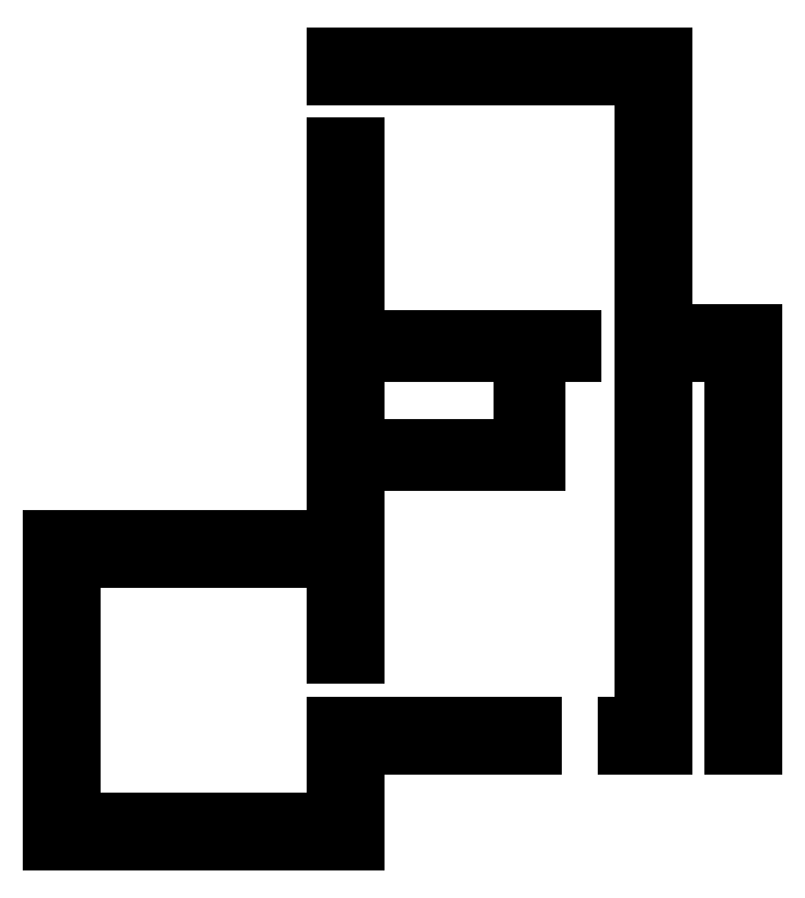
<metadata>
{"format":"dxf","ext":"dxf","renderer":"ezdxf+matplotlib","layout":"modelspace","background":"white","min_lineweight":24,"dpi":150}
</metadata>
<code>
0
SECTION
2
ENTITIES
0
CIRCLE
8
debug
10
409.5
20
552
30
0
40
1
0
MTEXT
8
debug
10
409.5
20
552
30
0
40
1
71
1
1
left_edge
0
CIRCLE
8
debug
10
409.5
20
576
30
0
40
1
0
MTEXT
8
debug
10
409.5
20
576
30
0
40
1
71
1
1
right_edge
0
LINE
8
0
10
612
20
395
30
0
11
603
21
395
31
0
0
LINE
8
0
10
612
20
395
30
0
11
612
21
599
31
0
0
LINE
8
0
10
603
20
395
30
0
11
603
21
590
31
0
0
LINE
8
0
10
603
20
590
30
0
11
567
21
590
31
0
0
LINE
8
0
10
567
20
590
30
0
11
567
21
395
31
0
0
LINE
8
0
10
522
20
590
30
0
11
504
21
590
31
0
0
LINE
8
0
10
522
20
590
30
0
11
522
21
596
31
0
0
LINE
8
0
10
504
20
590
30
0
11
504
21
572
31
0
0
LINE
8
0
10
498
20
590
30
0
11
414
21
590
31
0
0
LINE
8
0
10
498
20
590
30
0
11
498
21
572
31
0
0
LINE
8
0
10
414
20
590
30
0
11
414
21
576
31
0
0
LINE
8
0
10
504
20
572
30
0
11
498
21
572
31
0
0
LINE
8
0
10
504
20
542
30
0
11
504
21
536
31
0
0
LINE
8
0
10
504
20
542
30
0
11
414
21
542
31
0
0
LINE
8
0
10
504
20
536
30
0
11
414
21
536
31
0
0
LINE
8
0
10
414
20
596
30
0
11
522
21
596
31
0
0
LINE
8
0
10
414
20
596
30
0
11
414
21
632
31
0
0
LINE
8
0
10
567
20
599
30
0
11
612
21
599
31
0
0
LINE
8
0
10
567
20
599
30
0
11
567
21
737
31
0
0
LINE
8
0
10
558
20
728
30
0
11
520
21
728
31
0
0
LINE
8
0
10
558
20
728
30
0
11
558
21
404
31
0
0
LINE
8
0
10
520
20
728
30
0
11
436
21
728
31
0
0
LINE
8
0
10
436
20
728
30
0
11
405
21
728
31
0
0
LINE
8
0
10
405
20
728
30
0
11
405
21
737
31
0
0
LINE
8
0
10
405
20
737
30
0
11
436
21
737
31
0
0
LINE
8
0
10
436
20
737
30
0
11
520
21
737
31
0
0
LINE
8
0
10
520
20
737
30
0
11
567
21
737
31
0
0
LINE
8
0
10
358
20
356
30
0
11
405
21
356
31
0
0
LINE
8
0
10
358
20
356
30
0
11
310
21
356
31
0
0
LINE
8
0
10
405
20
356
30
0
11
405
21
404
31
0
0
LINE
8
0
10
405
20
440
30
0
11
414
21
440
31
0
0
LINE
8
0
10
405
20
440
30
0
11
405
21
488
31
0
0
LINE
8
0
10
414
20
440
30
0
11
414
21
536
31
0
0
LINE
8
0
10
264
20
347
30
0
11
264
21
399
31
0
0
LINE
8
0
10
264
20
347
30
0
11
310
21
347
31
0
0
LINE
8
0
10
264
20
399
30
0
11
264
21
447
31
0
0
LINE
8
0
10
264
20
447
30
0
11
264
21
497
31
0
0
LINE
8
0
10
264
20
497
30
0
11
313
21
497
31
0
0
LINE
8
0
10
313
20
497
30
0
11
361
21
497
31
0
0
LINE
8
0
10
313
20
488
30
0
11
273
21
488
31
0
0
LINE
8
0
10
313
20
488
30
0
11
361
21
488
31
0
0
LINE
8
0
10
273
20
488
30
0
11
273
21
447
31
0
0
LINE
8
0
10
273
20
447
30
0
11
273
21
399
31
0
0
LINE
8
0
10
273
20
399
30
0
11
273
21
356
31
0
0
LINE
8
0
10
273
20
356
30
0
11
310
21
356
31
0
0
LINE
8
0
10
310
20
347
30
0
11
358
21
347
31
0
0
LINE
8
0
10
405
20
497
30
0
11
361
21
497
31
0
0
LINE
8
0
10
405
20
497
30
0
11
405
21
552
31
0
0
LINE
8
0
10
361
20
488
30
0
11
405
21
488
31
0
0
LINE
8
0
10
414
20
542
30
0
11
414
21
552
31
0
0
LINE
8
0
10
414
20
552
30
0
11
414
21
576
31
0
0
LINE
8
0
10
414
20
632
30
0
11
414
21
680
31
0
0
LINE
8
0
10
405
20
632
30
0
11
405
21
576
31
0
0
LINE
8
0
10
405
20
632
30
0
11
405
21
680
31
0
0
LINE
8
0
10
405
20
576
30
0
11
405
21
552
31
0
0
LINE
8
0
10
358
20
347
30
0
11
414
21
347
31
0
0
LINE
8
0
10
414
20
347
30
0
11
414
21
395
31
0
0
LINE
8
0
10
414
20
395
30
0
11
435
21
395
31
0
0
LINE
8
0
10
405
20
404
30
0
11
435
21
404
31
0
0
LINE
8
0
10
435
20
404
30
0
11
483
21
404
31
0
0
LINE
8
0
10
435
20
395
30
0
11
483
21
395
31
0
0
LINE
8
0
10
567
20
395
30
0
11
550
21
395
31
0
0
LINE
8
0
10
550
20
395
30
0
11
550
21
404
31
0
0
LINE
8
0
10
550
20
404
30
0
11
558
21
404
31
0
0
LINE
8
0
10
414
20
692
30
0
11
414
21
680
31
0
0
LINE
8
0
10
414
20
692
30
0
11
405
21
692
31
0
0
LINE
8
0
10
405
20
680
30
0
11
405
21
692
31
0
0
LINE
8
0
10
502
20
395
30
0
11
483
21
395
31
0
0
LINE
8
0
10
502
20
395
30
0
11
502
21
404
31
0
0
LINE
8
0
10
483
20
404
30
0
11
502
21
404
31
0
0
ENDSEC
0
EOF

</code>
